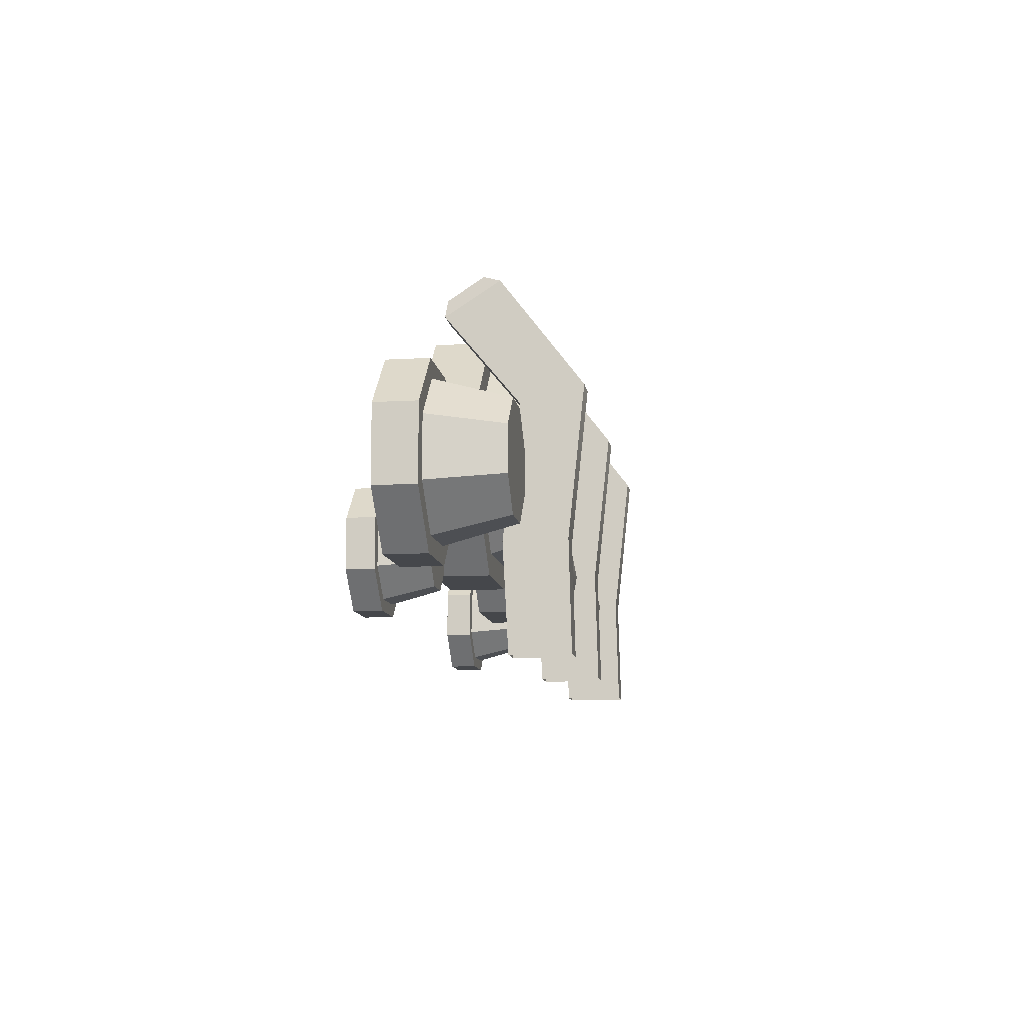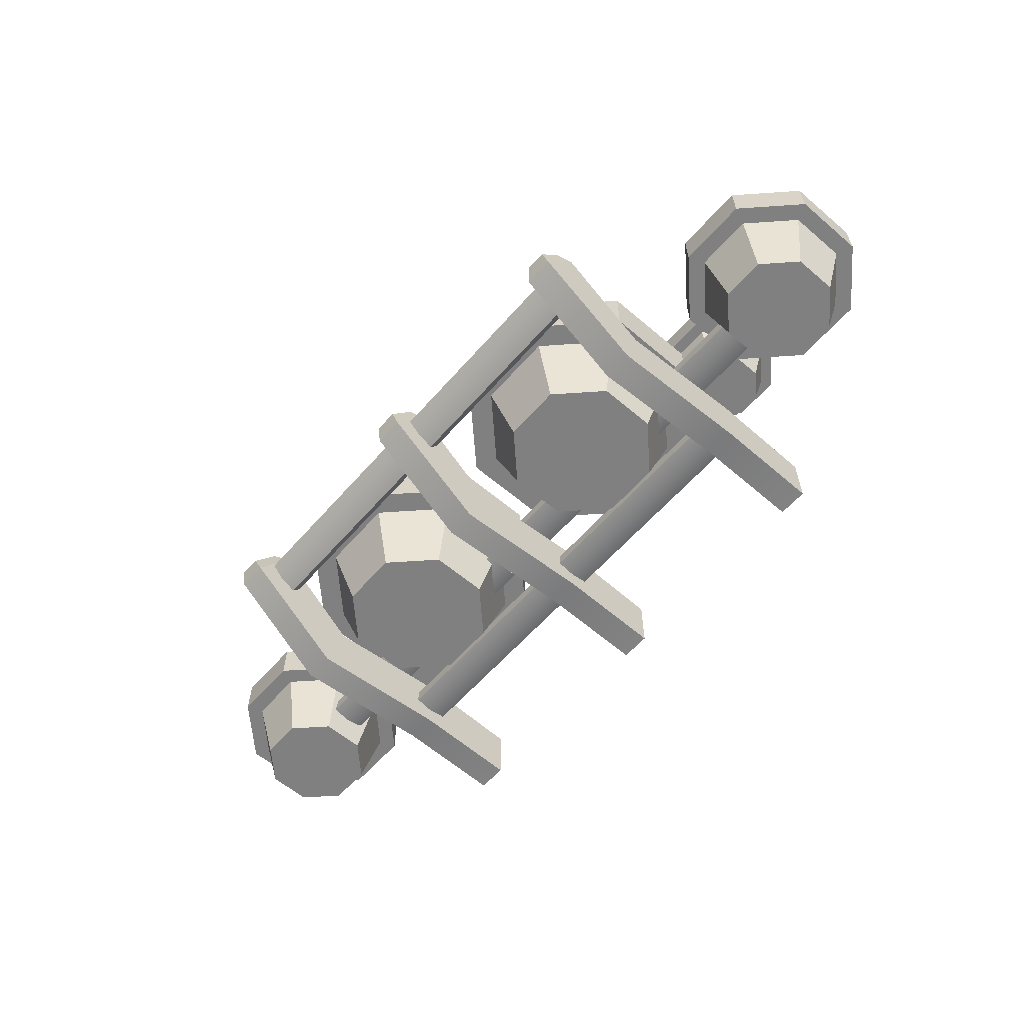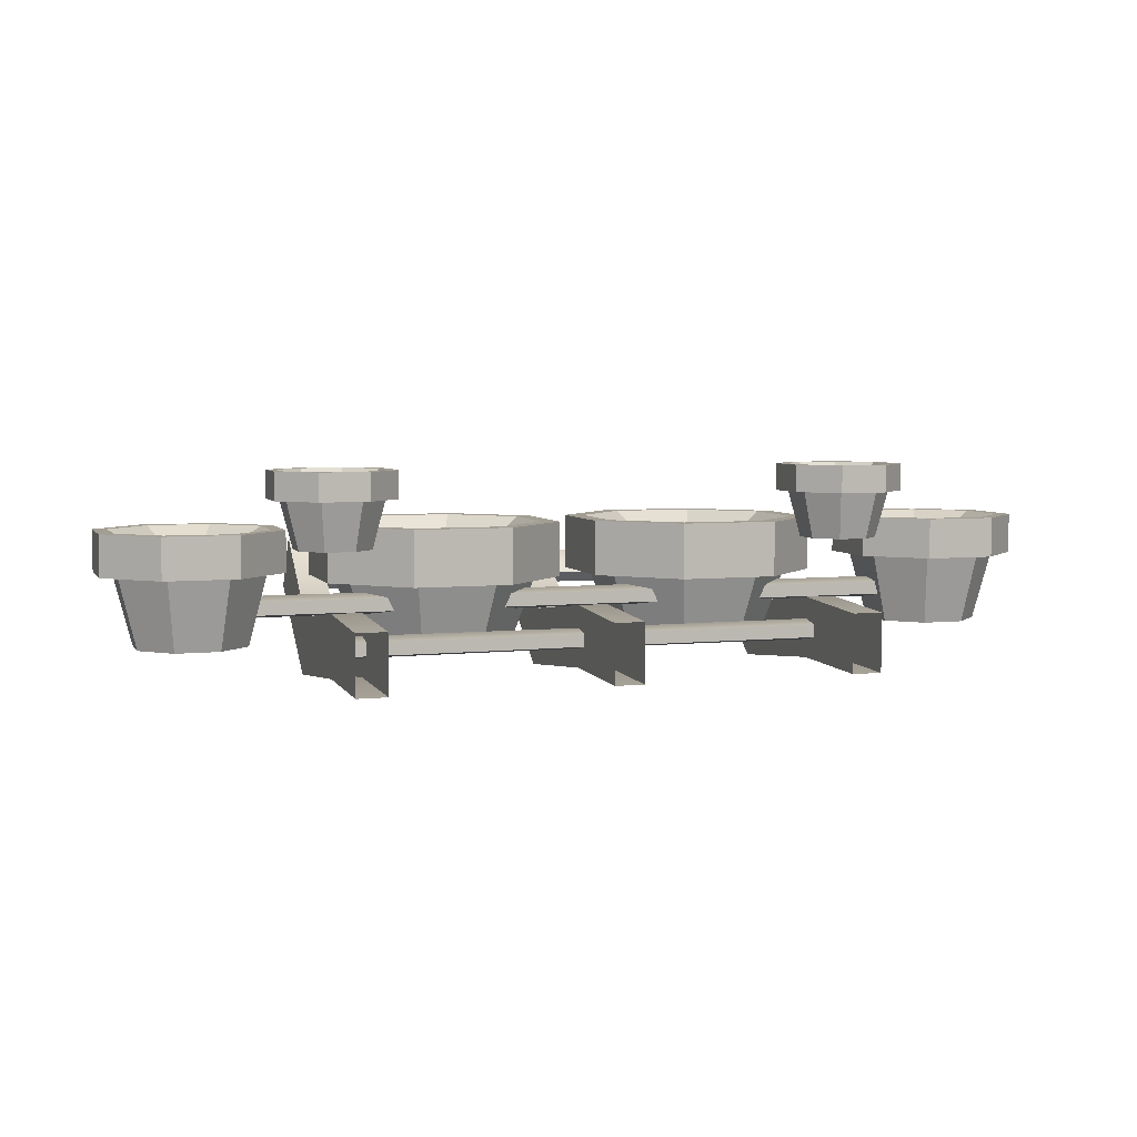
<metadata>
{"format":"obj","ext":"obj","renderer":"f3d","projection":"perspective","resolution":1024,"background":"white","views":[{"elev":-10.5,"azim":98.3,"up":"+Y"},{"elev":-60.0,"azim":-131.0,"up":"+Z"},{"elev":5.2,"azim":-18.3,"up":"+Z"}]}
</metadata>
<code>
v 62.12 32.37 15.84
v 67.22 27.27 15.84
v 67.22 20.06 15.84
v 62.12 14.96 15.84
v 54.91 14.96 15.84
v 49.81 20.06 15.84
v 49.81 27.27 15.84
v 54.91 32.37 15.84
v 58.51 23.66 15.84
v 63.11 12.57 17.28
v 53.92 12.57 17.28
v 47.42 19.07 17.28
v 47.42 28.26 17.28
v 53.92 34.75 17.28
v 63.11 34.75 17.28
v 69.61 28.26 17.28
v 69.61 19.07 17.28
v 63.91 10.64 11.19
v 53.12 10.64 11.19
v 53.12 10.64 17.28
v 63.91 10.64 17.28
v 45.5 18.27 11.19
v 45.5 18.27 17.28
v 45.5 29.05 11.19
v 45.5 29.05 17.28
v 53.12 36.68 11.19
v 53.12 36.68 17.28
v 63.91 36.68 11.19
v 63.91 36.68 17.28
v 71.53 29.05 11.19
v 71.53 29.05 17.28
v 71.53 18.27 11.19
v 71.53 18.27 17.28
v 62.85 13.18 11.19
v 54.17 13.18 11.19
v 48.04 19.32 11.19
v 48.04 28 11.19
v 54.17 34.14 11.19
v 62.85 34.14 11.19
v 68.99 28 11.19
v 68.99 19.32 11.19
v 58.51 23.66 0.5452
v 61.76 15.82 0.5452
v 55.27 15.82 0.5452
v 50.67 20.41 0.5452
v 50.67 26.91 0.5452
v 55.27 31.51 0.5452
v 61.76 31.51 0.5452
v 66.36 26.91 0.5452
v 66.36 20.41 0.5452
v 25.56 42.58 14.98
v 32.45 35.69 14.98
v 32.45 25.94 14.98
v 25.56 19.04 14.98
v 15.81 19.04 14.98
v 8.918 25.94 14.98
v 8.918 35.69 14.98
v 15.81 42.58 14.98
v 20.69 30.81 14.98
v 26.96 15.66 17.28
v 14.41 15.66 17.28
v 5.531 24.54 17.28
v 5.531 37.09 17.28
v 14.41 45.97 17.28
v 26.96 45.97 17.28
v 35.84 37.09 17.28
v 35.84 24.54 17.28
v 28.05 13.03 8.958
v 13.32 13.03 8.958
v 13.32 13.03 17.28
v 28.05 13.03 17.28
v 2.901 23.45 8.958
v 2.901 23.45 17.28
v 2.901 38.18 8.958
v 2.901 38.18 17.28
v 13.32 48.6 8.958
v 13.32 48.6 17.28
v 28.05 48.6 8.958
v 28.05 48.6 17.28
v 38.47 38.18 8.958
v 38.47 38.18 17.28
v 38.47 23.45 8.958
v 38.47 23.45 17.28
v 26.62 16.5 8.958
v 14.76 16.5 8.958
v 6.369 24.88 8.958
v 6.369 36.74 8.958
v 14.76 45.13 8.958
v 26.62 45.13 8.958
v 35 36.74 8.958
v 35 24.88 8.958
v 20.69 30.81 -1.687
v 25.13 20.09 -1.687
v 16.25 20.09 -1.687
v 9.968 26.37 -1.687
v 9.968 35.25 -1.687
v 16.25 41.53 -1.687
v 25.13 41.53 -1.687
v 31.4 35.25 -1.687
v 31.4 26.37 -1.687
v -25.85 43.28 14.98
v -33.15 35.98 14.98
v -33.15 25.65 14.98
v -25.85 18.35 14.98
v -15.52 18.35 14.98
v -8.219 25.65 14.98
v -8.219 35.98 14.98
v -15.52 43.28 14.98
v -20.69 30.81 14.98
v -26.96 15.66 17.28
v -14.41 15.66 17.28
v -5.531 24.54 17.28
v -5.531 37.09 17.28
v -14.41 45.97 17.28
v -26.96 45.97 17.28
v -35.84 37.09 17.28
v -35.84 24.54 17.28
v -28.05 13.03 8.958
v -13.32 13.03 8.958
v -13.32 13.03 17.28
v -28.05 13.03 17.28
v -2.901 23.45 8.958
v -2.901 23.45 17.28
v -2.901 38.18 8.958
v -2.901 38.18 17.28
v -13.32 48.6 8.958
v -13.32 48.6 17.28
v -28.05 48.6 8.958
v -28.05 48.6 17.28
v -38.47 38.18 8.958
v -38.47 38.18 17.28
v -38.47 23.45 8.958
v -38.47 23.45 17.28
v -14.76 16.5 8.958
v -26.62 16.5 8.958
v -6.369 24.88 8.958
v -6.369 36.74 8.958
v -14.76 45.13 8.958
v -26.62 45.13 8.958
v -35 36.74 8.958
v -35 24.88 8.958
v -20.69 30.81 -1.687
v -16.25 20.09 -1.687
v -25.13 20.09 -1.687
v -9.968 26.37 -1.687
v -9.968 35.25 -1.687
v -16.25 41.53 -1.687
v -25.13 41.53 -1.687
v -31.4 35.25 -1.687
v -31.4 26.37 -1.687
v -62.14 32.41 15.84
v -67.26 27.28 15.84
v -67.26 20.04 15.84
v -62.14 14.91 15.84
v -54.89 14.91 15.84
v -49.77 20.04 15.84
v -49.77 27.28 15.84
v -54.89 32.41 15.84
v -58.51 23.66 15.84
v -63.11 12.57 17.28
v -53.92 12.57 17.28
v -47.42 19.07 17.28
v -47.42 28.26 17.28
v -53.92 34.75 17.28
v -63.11 34.75 17.28
v -69.61 28.26 17.28
v -69.61 19.07 17.28
v -63.91 10.64 11.19
v -53.12 10.64 11.19
v -53.12 10.64 17.28
v -63.91 10.64 17.28
v -45.5 18.27 11.19
v -45.5 18.27 17.28
v -45.5 29.05 11.19
v -45.5 29.05 17.28
v -53.12 36.68 11.19
v -53.12 36.68 17.28
v -63.91 36.68 11.19
v -63.91 36.68 17.28
v -71.53 29.05 11.19
v -71.53 29.05 17.28
v -71.53 18.27 11.19
v -71.53 18.27 17.28
v -54.17 13.18 11.19
v -62.85 13.18 11.19
v -48.04 19.32 11.19
v -48.04 28 11.19
v -54.17 34.14 11.19
v -62.85 34.14 11.19
v -68.99 28 11.19
v -68.99 19.32 11.19
v -58.51 23.66 0.5452
v -55.27 15.82 0.5452
v -61.76 15.82 0.5452
v -50.67 20.41 0.5452
v -50.67 26.91 0.5452
v -55.27 31.51 0.5452
v -61.76 31.51 0.5452
v -66.36 26.91 0.5452
v -66.36 20.41 0.5452
v 42.32 21.77 24.95
v 46.36 17.73 24.95
v 46.36 12.01 24.95
v 42.32 7.97 24.95
v 36.6 7.97 24.95
v 32.56 12.01 24.95
v 32.56 17.73 24.95
v 36.6 21.77 24.95
v 39.46 14.87 24.95
v 42.56 7.392 25.92
v 36.36 7.392 25.92
v 31.98 11.77 25.92
v 31.98 17.97 25.92
v 36.36 22.35 25.92
v 42.56 22.35 25.92
v 46.94 17.97 25.92
v 46.94 11.77 25.92
v 43.1 6.094 21.81
v 35.82 6.094 21.81
v 35.82 6.094 25.92
v 43.1 6.094 25.92
v 30.68 11.24 21.81
v 30.68 11.24 25.92
v 30.68 18.51 21.81
v 30.68 18.51 25.92
v 35.82 23.65 21.81
v 35.82 23.65 25.92
v 43.1 23.65 21.81
v 43.1 23.65 25.92
v 48.24 18.51 21.81
v 48.24 18.51 25.92
v 48.24 11.24 21.81
v 48.24 11.24 25.92
v 42.39 7.806 21.81
v 36.53 7.806 21.81
v 32.39 11.94 21.81
v 32.39 17.8 21.81
v 36.53 21.94 21.81
v 42.39 21.94 21.81
v 46.53 17.8 21.81
v 46.53 11.94 21.81
v 39.46 14.87 14.63
v 41.65 9.582 14.63
v 37.27 9.582 14.63
v 34.17 12.68 14.63
v 34.17 17.06 14.63
v 37.27 20.16 14.63
v 41.65 20.16 14.63
v 44.75 17.06 14.63
v 44.75 12.68 14.63
v -42.32 21.77 24.95
v -46.36 17.73 24.95
v -46.36 12.01 24.95
v -42.32 7.97 24.95
v -36.6 7.97 24.95
v -32.56 12.01 24.95
v -32.56 17.73 24.95
v -36.6 21.77 24.95
v -39.46 14.87 24.95
v -42.56 7.392 25.92
v -36.36 7.392 25.92
v -31.98 11.77 25.92
v -31.98 17.97 25.92
v -36.36 22.35 25.92
v -42.56 22.35 25.92
v -46.94 17.97 25.92
v -46.94 11.77 25.92
v -43.1 6.094 21.81
v -35.82 6.094 21.81
v -35.82 6.094 25.92
v -43.1 6.094 25.92
v -30.68 11.24 21.81
v -30.68 11.24 25.92
v -30.68 18.51 21.81
v -30.68 18.51 25.92
v -35.82 23.65 21.81
v -35.82 23.65 25.92
v -43.1 23.65 21.81
v -43.1 23.65 25.92
v -48.24 18.51 21.81
v -48.24 18.51 25.92
v -48.24 11.24 21.81
v -48.24 11.24 25.92
v -36.53 7.806 21.81
v -42.39 7.806 21.81
v -32.39 11.94 21.81
v -32.39 17.8 21.81
v -36.53 21.94 21.81
v -42.39 21.94 21.81
v -46.53 17.8 21.81
v -46.53 11.94 21.81
v -39.46 14.87 14.63
v -37.27 9.582 14.63
v -41.65 9.582 14.63
v -34.17 12.68 14.63
v -34.17 17.06 14.63
v -37.27 20.16 14.63
v -41.65 20.16 14.63
v -44.75 17.06 14.63
v -44.75 12.68 14.63
v -39.55 49.51 13.77
v -39.55 54.68 5.655
v -39.55 3.1e-05 4.43
v -39.55 0 -4.551
v -34.98 3.1e-05 4.43
v -34.98 0 -4.551
v -34.98 49.51 13.77
v -34.98 54.68 5.655
v -35.89 52.04 13.43
v -35.89 55.48 8.158
v -39.07 55.48 8.158
v -39.07 52.04 13.43
v -34.98 16.2 5.283
v -39.55 16.2 5.283
v -39.55 16.42 -4.136
v -34.98 16.42 -4.136
v -34.98 36.15 2.728
v -39.55 36.15 2.728
v -39.55 38.71 -6.547
v -34.98 38.71 -6.547
v -2.289 49.51 13.77
v -2.289 54.68 5.655
v -2.289 0 4.43
v -2.289 0 -4.551
v 2.289 0 4.43
v 2.289 0 -4.551
v 2.289 49.51 13.77
v 2.289 54.68 5.655
v 1.818 52.04 13.43
v 1.818 55.48 8.158
v -1.818 55.48 8.158
v -1.818 52.04 13.43
v 2.289 16.2 5.283
v -2.289 16.2 5.283
v -2.289 16.42 -4.136
v 2.289 16.42 -4.136
v 2.289 36.15 2.728
v -2.289 36.15 2.728
v -2.289 38.71 -6.547
v 2.289 38.71 -6.547
v 34.98 49.51 13.77
v 34.98 54.68 5.655
v 34.98 3.1e-05 4.43
v 34.98 0 -4.551
v 39.55 3.1e-05 4.43
v 39.55 0 -4.551
v 39.55 49.51 13.77
v 39.55 54.68 5.655
v 39.07 52.04 13.43
v 39.07 55.48 8.158
v 35.89 55.48 8.158
v 35.89 52.04 13.43
v 39.55 16.2 5.283
v 34.98 16.2 5.283
v 34.98 16.42 -4.136
v 39.55 16.42 -4.136
v 39.55 36.15 2.728
v 34.98 36.15 2.728
v 34.98 38.71 -6.547
v 39.55 38.71 -6.547
v -5e-06 13.52 -0.6562
v -5e-06 13.52 1.293
v -5e-06 16.32 1.84
v -5e-06 19.13 1.293
v -5e-06 19.13 -0.6562
v -5e-06 16.32 -1.203
v 38.68 13.51 -0.6962
v 38.26 13.51 1.331
v 38.06 16.32 1.915
v 38.26 19.13 1.331
v 38.68 19.13 -0.6962
v 38.88 16.32 -1.283
v -38.68 13.51 -0.6962
v -38.26 13.51 1.331
v -38.06 16.32 1.915
v -38.26 19.13 1.331
v -38.68 19.13 -0.6962
v -38.88 16.32 -1.283
v -5e-06 47.56 5.722
v -5e-06 46.43 7.308
v -5e-06 48.39 9.384
v -5e-06 51 10.57
v -5e-06 52.13 8.982
v -5e-06 50.16 6.907
v 38.75 47.57 5.672
v 38.36 46.41 7.324
v 38.08 48.37 9.446
v 38.19 50.98 10.62
v 38.58 52.15 8.965
v 38.86 50.19 6.84
v -38.75 47.57 5.672
v -38.36 46.41 7.324
v -38.08 48.37 9.446
v -38.19 50.98 10.62
v -38.58 52.15 8.965
v -38.86 50.19 6.84
v -4e-06 21.01 4.87
v -4e-06 21.01 6.819
v -4e-06 23.82 7.366
v -4e-06 26.62 6.819
v -4e-06 26.62 4.87
v -4e-06 23.82 4.323
v 51.95 21 4.83
v 51.4 21 6.857
v 51.13 23.82 7.441
v 51.4 26.63 6.857
v 51.95 26.63 4.83
v 52.23 23.82 4.243
v -51.95 21 4.83
v -51.4 21 6.857
v -51.13 23.82 7.441
v -51.4 26.63 6.857
v -51.95 26.63 4.83
v -52.23 23.82 4.243
f 15 1 2 16
f 16 2 3 17
f 17 3 4 10
f 10 4 5 11
f 11 5 6 12
f 12 6 7 13
f 13 7 8 14
f 14 8 1 15
f 1 9 2
f 2 9 3
f 3 9 4
f 4 9 5
f 5 9 6
f 6 9 7
f 7 9 8
f 8 9 1
f 18 21 20 19
f 19 20 23 22
f 22 23 25 24
f 24 25 27 26
f 26 27 29 28
f 28 29 31 30
f 30 31 33 32
f 32 33 21 18
f 42 43 44
f 11 20 21 10
f 42 44 45
f 12 23 20 11
f 42 45 46
f 13 25 23 12
f 42 46 47
f 14 27 25 13
f 42 47 48
f 15 29 27 14
f 42 48 49
f 16 31 29 15
f 42 49 50
f 17 33 31 16
f 42 50 43
f 10 21 33 17
f 18 19 35 34
f 19 22 36 35
f 22 24 37 36
f 24 26 38 37
f 26 28 39 38
f 28 30 40 39
f 30 32 41 40
f 32 18 34 41
f 34 35 44 43
f 35 36 45 44
f 36 37 46 45
f 37 38 47 46
f 38 39 48 47
f 39 40 49 48
f 40 41 50 49
f 41 34 43 50
f 65 51 52 66
f 66 52 53 67
f 67 53 54 60
f 60 54 55 61
f 61 55 56 62
f 62 56 57 63
f 63 57 58 64
f 64 58 51 65
f 51 59 52
f 52 59 53
f 53 59 54
f 54 59 55
f 55 59 56
f 56 59 57
f 57 59 58
f 58 59 51
f 68 71 70 69
f 69 70 73 72
f 72 73 75 74
f 74 75 77 76
f 76 77 79 78
f 78 79 81 80
f 80 81 83 82
f 82 83 71 68
f 92 93 94
f 61 70 71 60
f 92 94 95
f 62 73 70 61
f 92 95 96
f 63 75 73 62
f 92 96 97
f 64 77 75 63
f 92 97 98
f 65 79 77 64
f 92 98 99
f 66 81 79 65
f 92 99 100
f 67 83 81 66
f 92 100 93
f 60 71 83 67
f 68 69 85 84
f 69 72 86 85
f 72 74 87 86
f 74 76 88 87
f 76 78 89 88
f 78 80 90 89
f 80 82 91 90
f 82 68 84 91
f 84 85 94 93
f 85 86 95 94
f 86 87 96 95
f 87 88 97 96
f 88 89 98 97
f 89 90 99 98
f 90 91 100 99
f 91 84 93 100
f 115 116 102 101
f 116 117 103 102
f 117 110 104 103
f 110 111 105 104
f 111 112 106 105
f 112 113 107 106
f 113 114 108 107
f 114 115 101 108
f 101 102 109
f 102 103 109
f 103 104 109
f 104 105 109
f 105 106 109
f 106 107 109
f 107 108 109
f 108 101 109
f 118 119 120 121
f 119 122 123 120
f 122 124 125 123
f 124 126 127 125
f 126 128 129 127
f 128 130 131 129
f 130 132 133 131
f 132 118 121 133
f 142 143 144
f 111 110 121 120
f 142 145 143
f 112 111 120 123
f 142 146 145
f 113 112 123 125
f 142 147 146
f 114 113 125 127
f 142 148 147
f 115 114 127 129
f 142 149 148
f 116 115 129 131
f 142 150 149
f 117 116 131 133
f 142 144 150
f 110 117 133 121
f 119 118 135 134
f 122 119 134 136
f 124 122 136 137
f 126 124 137 138
f 128 126 138 139
f 130 128 139 140
f 132 130 140 141
f 118 132 141 135
f 134 135 144 143
f 136 134 143 145
f 137 136 145 146
f 138 137 146 147
f 139 138 147 148
f 140 139 148 149
f 141 140 149 150
f 135 141 150 144
f 165 166 152 151
f 166 167 153 152
f 167 160 154 153
f 160 161 155 154
f 161 162 156 155
f 162 163 157 156
f 163 164 158 157
f 164 165 151 158
f 151 152 159
f 152 153 159
f 153 154 159
f 154 155 159
f 155 156 159
f 156 157 159
f 157 158 159
f 158 151 159
f 168 169 170 171
f 169 172 173 170
f 172 174 175 173
f 174 176 177 175
f 176 178 179 177
f 178 180 181 179
f 180 182 183 181
f 182 168 171 183
f 192 193 194
f 161 160 171 170
f 192 195 193
f 162 161 170 173
f 192 196 195
f 163 162 173 175
f 192 197 196
f 164 163 175 177
f 192 198 197
f 165 164 177 179
f 192 199 198
f 166 165 179 181
f 192 200 199
f 167 166 181 183
f 192 194 200
f 160 167 183 171
f 169 168 185 184
f 172 169 184 186
f 174 172 186 187
f 176 174 187 188
f 178 176 188 189
f 180 178 189 190
f 182 180 190 191
f 168 182 191 185
f 184 185 194 193
f 186 184 193 195
f 187 186 195 196
f 188 187 196 197
f 189 188 197 198
f 190 189 198 199
f 191 190 199 200
f 185 191 200 194
f 215 201 202 216
f 216 202 203 217
f 217 203 204 210
f 210 204 205 211
f 211 205 206 212
f 212 206 207 213
f 213 207 208 214
f 214 208 201 215
f 201 209 202
f 202 209 203
f 203 209 204
f 204 209 205
f 205 209 206
f 206 209 207
f 207 209 208
f 208 209 201
f 218 221 220 219
f 219 220 223 222
f 222 223 225 224
f 224 225 227 226
f 226 227 229 228
f 228 229 231 230
f 230 231 233 232
f 232 233 221 218
f 242 243 244
f 211 220 221 210
f 242 244 245
f 212 223 220 211
f 242 245 246
f 213 225 223 212
f 242 246 247
f 214 227 225 213
f 242 247 248
f 215 229 227 214
f 242 248 249
f 216 231 229 215
f 242 249 250
f 217 233 231 216
f 242 250 243
f 210 221 233 217
f 218 219 235 234
f 219 222 236 235
f 222 224 237 236
f 224 226 238 237
f 226 228 239 238
f 228 230 240 239
f 230 232 241 240
f 232 218 234 241
f 234 235 244 243
f 235 236 245 244
f 236 237 246 245
f 237 238 247 246
f 238 239 248 247
f 239 240 249 248
f 240 241 250 249
f 241 234 243 250
f 265 266 252 251
f 266 267 253 252
f 267 260 254 253
f 260 261 255 254
f 261 262 256 255
f 262 263 257 256
f 263 264 258 257
f 264 265 251 258
f 251 252 259
f 252 253 259
f 253 254 259
f 254 255 259
f 255 256 259
f 256 257 259
f 257 258 259
f 258 251 259
f 268 269 270 271
f 269 272 273 270
f 272 274 275 273
f 274 276 277 275
f 276 278 279 277
f 278 280 281 279
f 280 282 283 281
f 282 268 271 283
f 292 293 294
f 261 260 271 270
f 292 295 293
f 262 261 270 273
f 292 296 295
f 263 262 273 275
f 292 297 296
f 264 263 275 277
f 292 298 297
f 265 264 277 279
f 292 299 298
f 266 265 279 281
f 292 300 299
f 267 266 281 283
f 292 294 300
f 260 267 283 271
f 269 268 285 284
f 272 269 284 286
f 274 272 286 287
f 276 274 287 288
f 278 276 288 289
f 280 278 289 290
f 282 280 290 291
f 268 282 291 285
f 284 285 294 293
f 286 284 293 295
f 287 286 295 296
f 288 287 296 297
f 289 288 297 298
f 290 289 298 299
f 291 290 299 300
f 285 291 300 294
f 314 315 304 303
f 305 306 316 313
f 309 310 311 312
f 315 316 306 304
f 313 314 303 305
f 307 308 310 309
f 308 302 311 310
f 302 301 312 311
f 301 307 309 312
f 317 318 314 313
f 318 319 315 314
f 319 320 316 315
f 313 316 320 317
f 307 301 318 317
f 301 302 319 318
f 302 308 320 319
f 317 320 308 307
f 334 335 324 323
f 325 326 336 333
f 329 330 331 332
f 335 336 326 324
f 333 334 323 325
f 327 328 330 329
f 328 322 331 330
f 322 321 332 331
f 321 327 329 332
f 337 338 334 333
f 338 339 335 334
f 339 340 336 335
f 333 336 340 337
f 327 321 338 337
f 321 322 339 338
f 322 328 340 339
f 337 340 328 327
f 354 355 344 343
f 345 346 356 353
f 349 350 351 352
f 355 356 346 344
f 353 354 343 345
f 347 348 350 349
f 348 342 351 350
f 342 341 352 351
f 341 347 349 352
f 357 358 354 353
f 358 359 355 354
f 359 360 356 355
f 353 356 360 357
f 347 341 358 357
f 341 342 359 358
f 342 348 360 359
f 357 360 348 347
f 362 361 367 368
f 368 369 363 362
f 369 370 364 363
f 370 371 365 364
f 366 365 371 372
f 361 366 372 367
f 374 373 361 362
f 362 363 375 374
f 363 364 376 375
f 364 365 377 376
f 378 377 365 366
f 373 378 366 361
f 380 379 385 386
f 386 387 381 380
f 387 388 382 381
f 388 389 383 382
f 384 383 389 390
f 379 384 390 385
f 392 391 379 380
f 380 381 393 392
f 381 382 394 393
f 382 383 395 394
f 396 395 383 384
f 391 396 384 379
f 398 397 403 404
f 404 405 399 398
f 405 406 400 399
f 406 407 401 400
f 402 401 407 408
f 397 402 408 403
f 410 409 397 398
f 398 399 411 410
f 399 400 412 411
f 400 401 413 412
f 414 413 401 402
f 409 414 402 397

</code>
